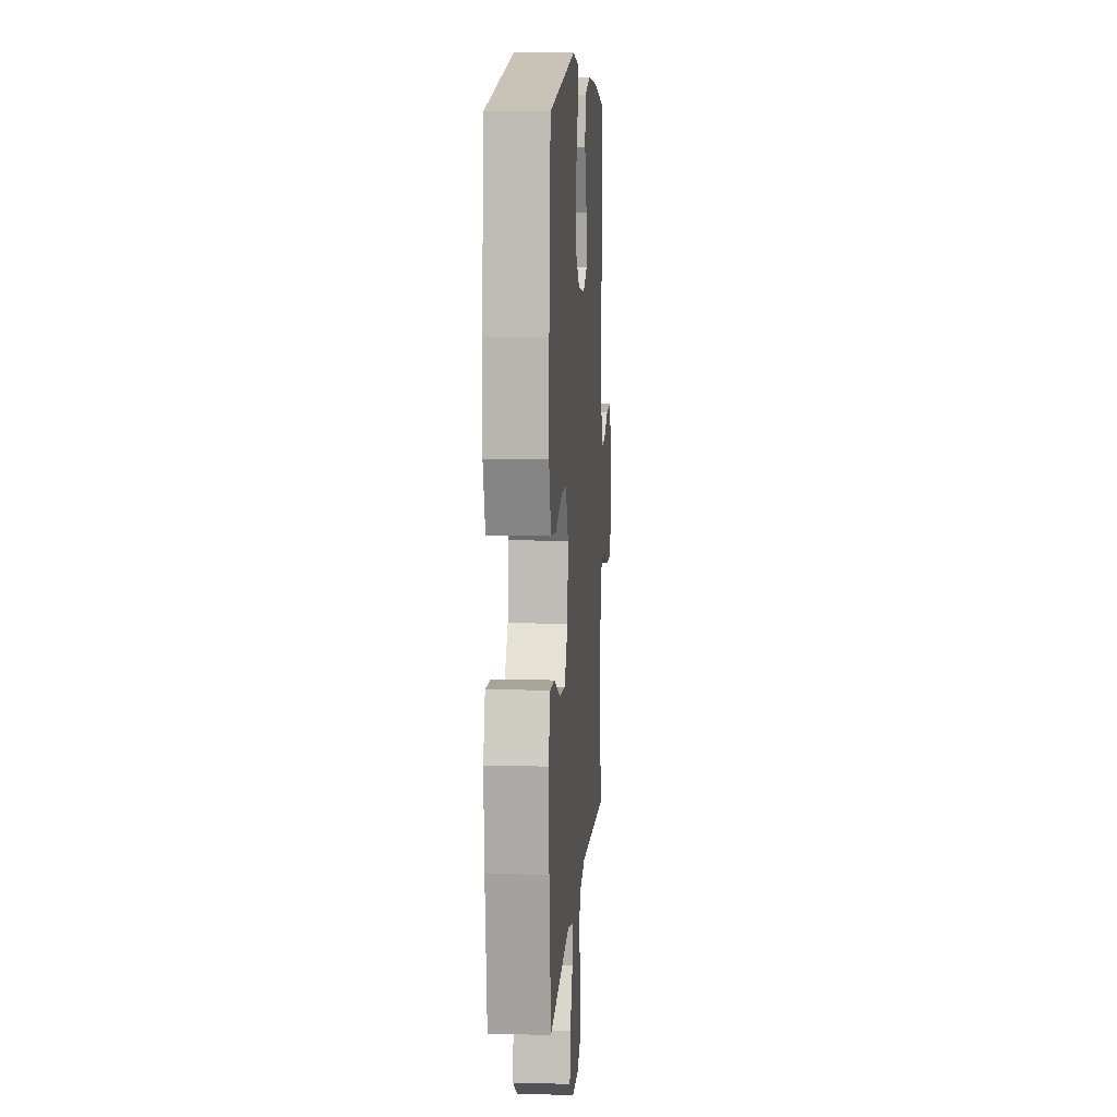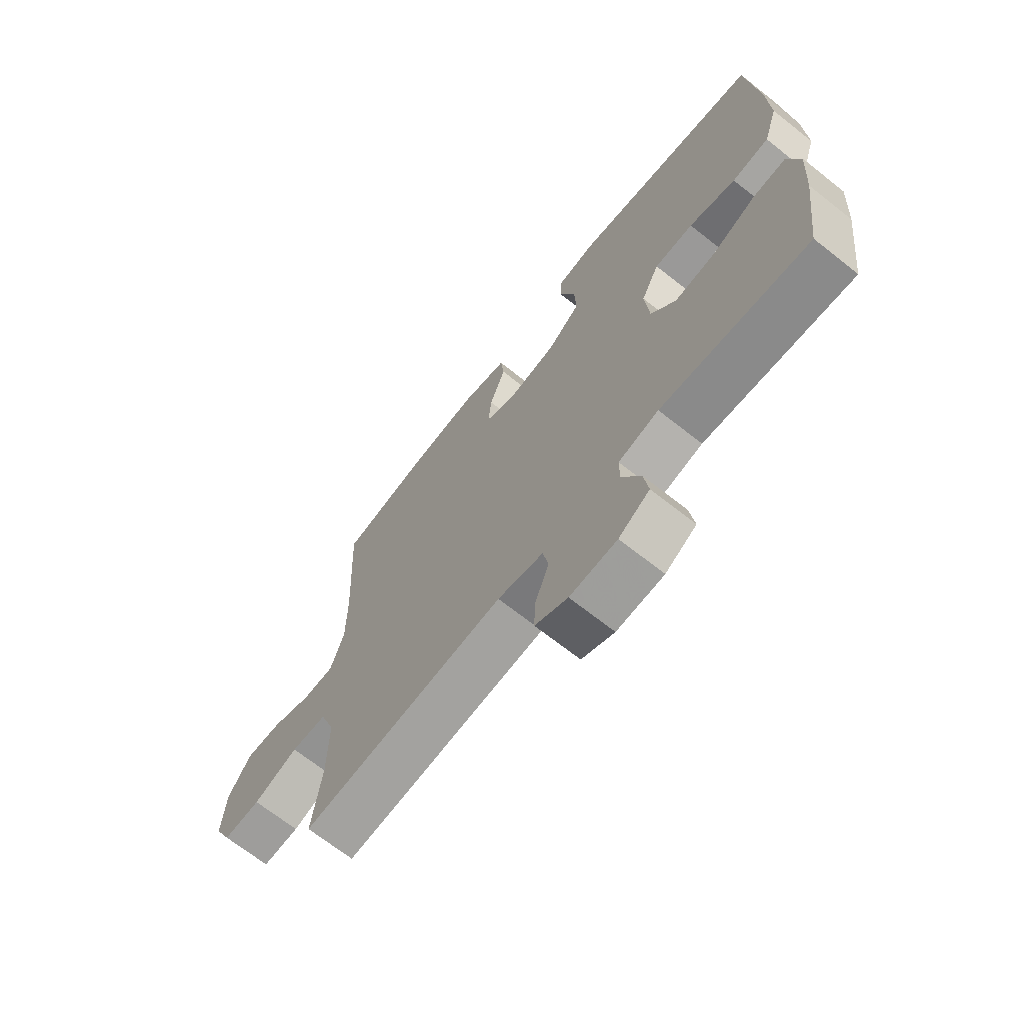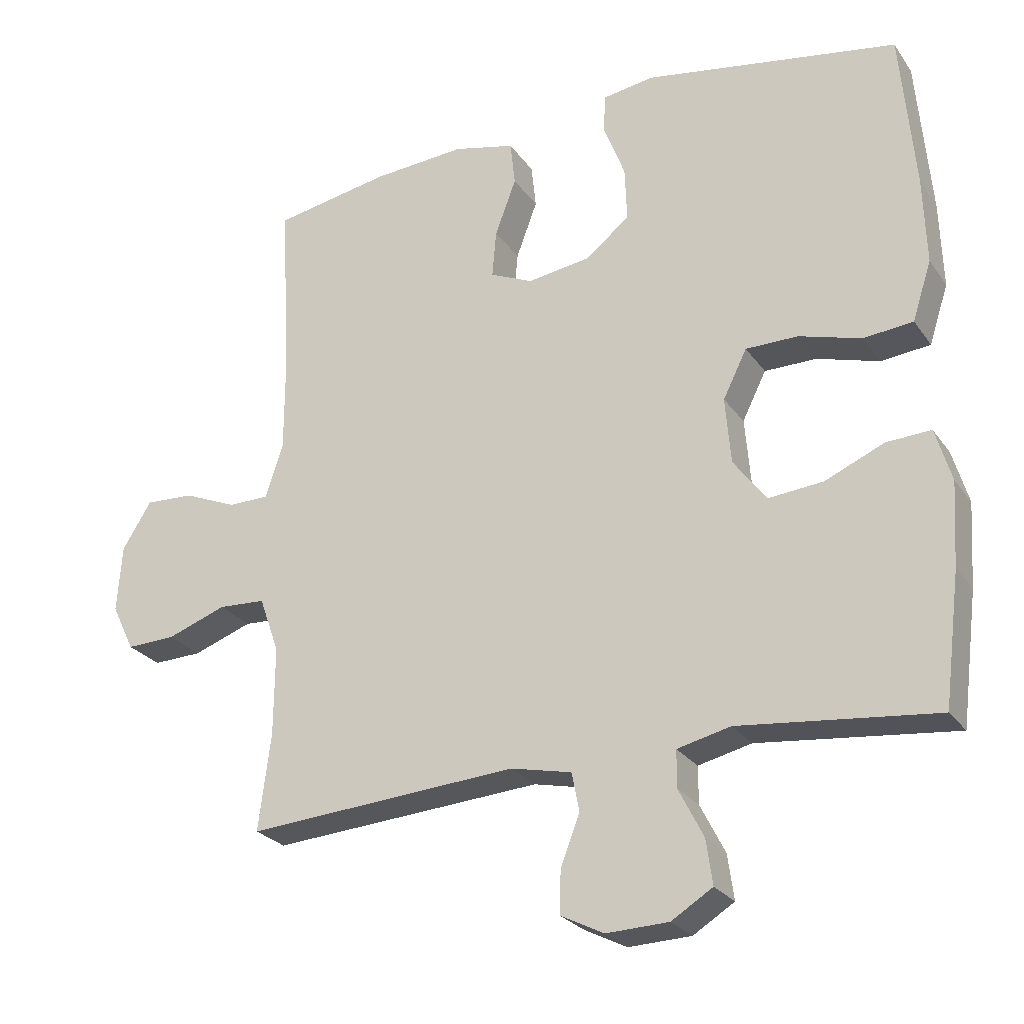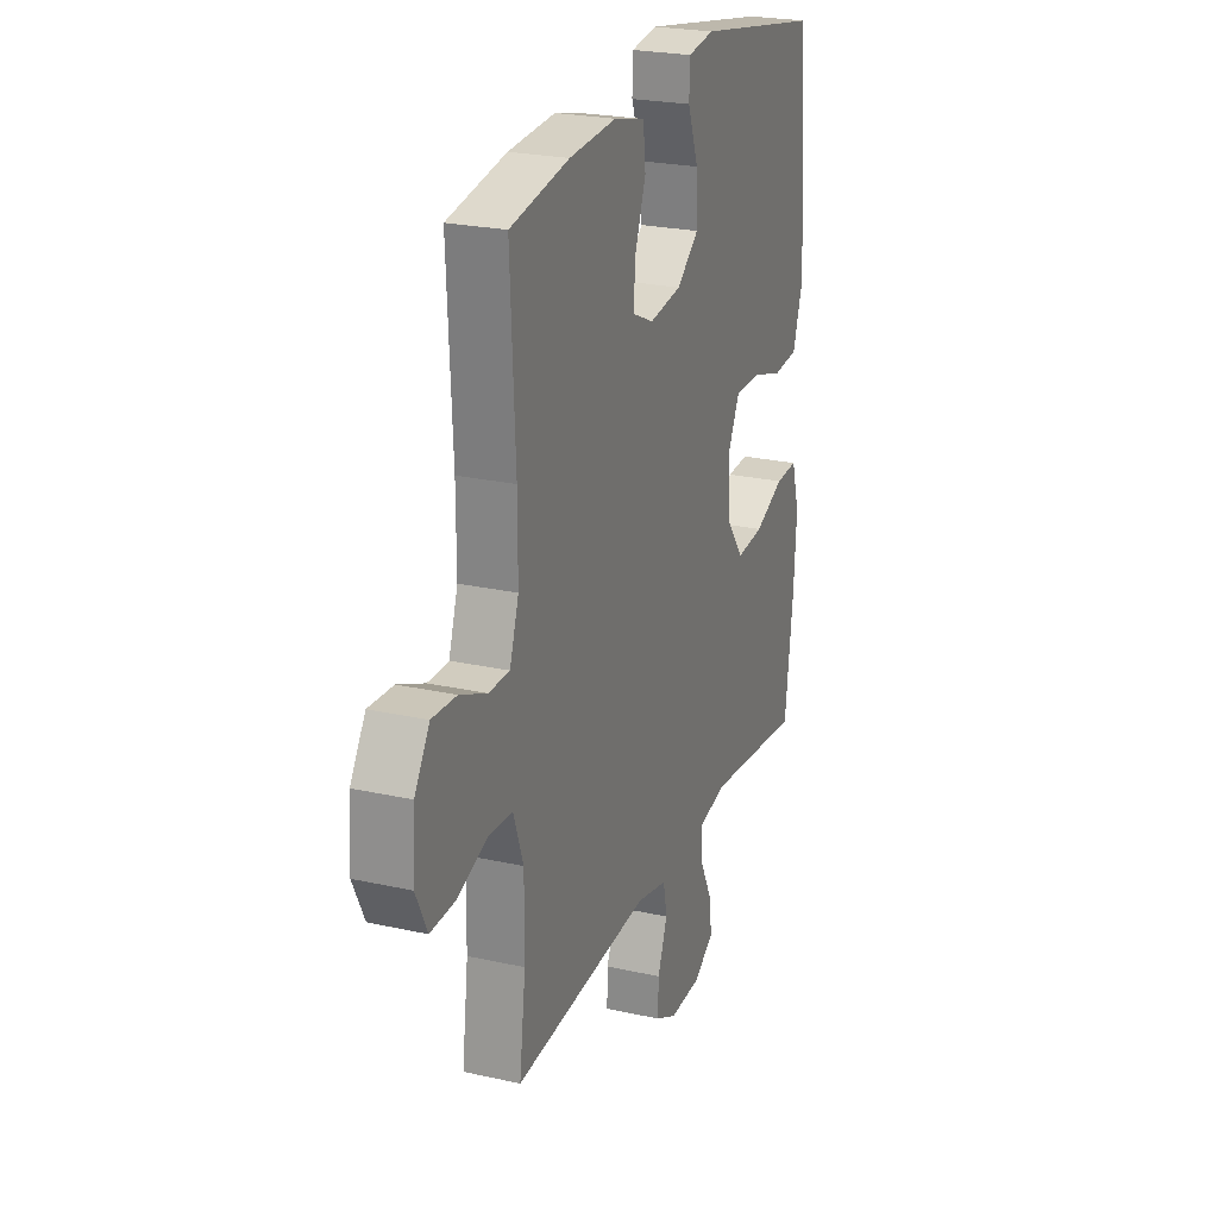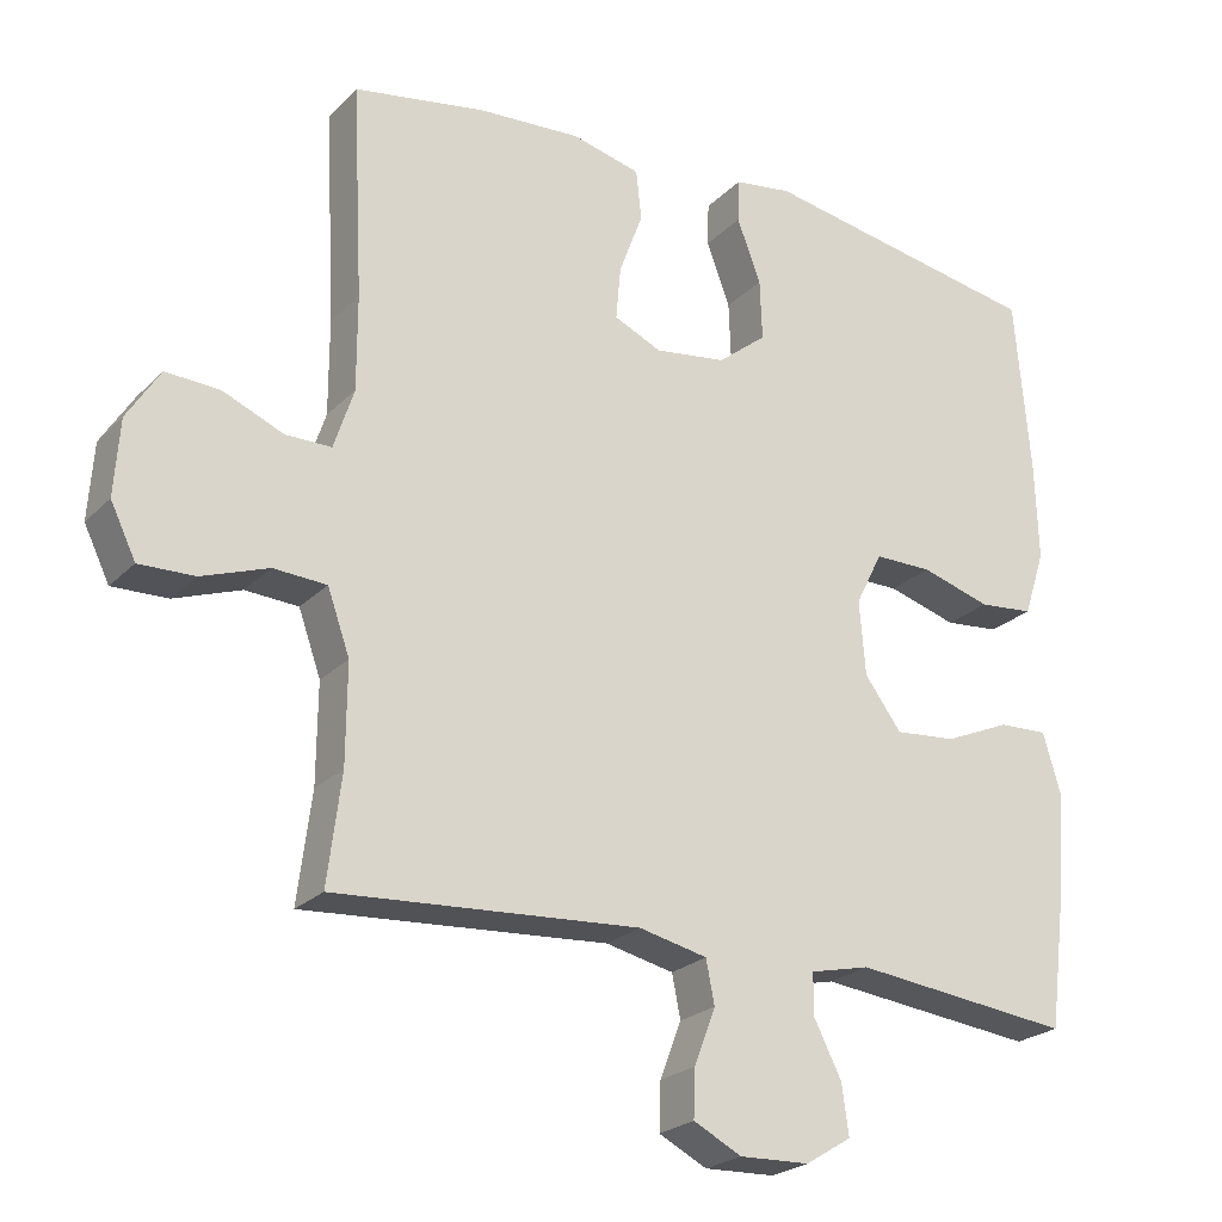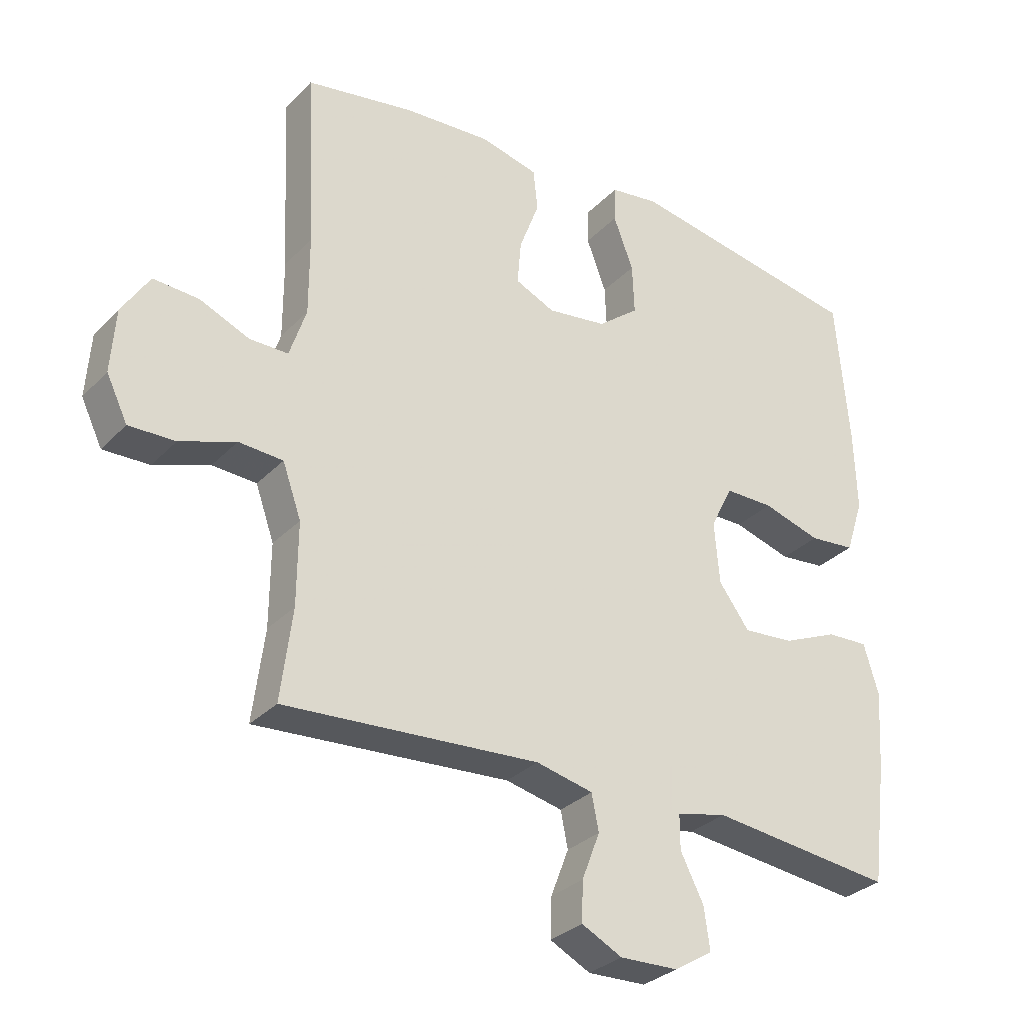
<metadata>
{"format":"obj","ext":"obj","renderer":"f3d","projection":"perspective","resolution":1024,"background":"white","views":[{"elev":9.7,"azim":94.0,"up":"+Z"},{"elev":-69.1,"azim":51.7,"up":"+Z"},{"elev":-25.8,"azim":27.1,"up":"+Z"},{"elev":23.8,"azim":-69.5,"up":"+Z"},{"elev":-23.5,"azim":-32.3,"up":"+Z"},{"elev":-30.8,"azim":-35.1,"up":"+Z"}]}
</metadata>
<code>
v 0.5 0.07 0.5
v 0.52 0.07 0.268
v 0.524 0.07 0.14
v 0.496 0.07 0.054
v 0.424 0.07 0.047
v 0.333 0.07 0.074
v 0.257 0.07 0.074
v 0.222 0.07 0.004
v 0.23 0.07 -0.093
v 0.278 0.07 -0.158
v 0.358 0.07 -0.151
v 0.444 0.07 -0.114
v 0.509 0.07 -0.111
v 0.532 0.07 -0.189
v 0.524 0.07 -0.311
v 0.5 0.07 -0.5
v 0.214 0.07 -0.468
v 0.136 0.07 -0.486
v 0.136 0.07 -0.54
v 0.172 0.07 -0.611
v 0.181 0.07 -0.676
v 0.121 0.07 -0.713
v 0.03 0.07 -0.716
v -0.033 0.07 -0.684
v -0.031 0.07 -0.622
v -0.003 0.07 -0.549
v -0.014 0.07 -0.493
v -0.103 0.07 -0.473
v -0.5 0.07 -0.5
v -0.482 0.07 -0.358
v -0.481 0.07 -0.23
v -0.51 0.07 -0.148
v -0.579 0.07 -0.144
v -0.666 0.07 -0.175
v -0.738 0.07 -0.177
v -0.771 0.07 -0.109
v -0.764 0.07 -0.01
v -0.721 0.07 0.058
v -0.65 0.07 0.054
v -0.572 0.07 0.021
v -0.512 0.07 0.021
v -0.486 0.07 0.1
v -0.486 0.07 0.223
v -0.5 0.07 0.5
v -0.33 0.07 0.53
v -0.194 0.07 0.539
v -0.104 0.07 0.517
v -0.097 0.07 0.452
v -0.128 0.07 0.369
v -0.134 0.07 0.3
v -0.072 0.07 0.272
v 0.021 0.07 0.285
v 0.085 0.07 0.336
v 0.082 0.07 0.415
v 0.051 0.07 0.497
v 0.053 0.07 0.554
v 0.129 0.07 0.565
v 0.5 0 0.5
v 0.52 0 0.268
v 0.524 0 0.14
v 0.496 0 0.054
v 0.424 0 0.047
v 0.333 0 0.074
v 0.257 0 0.074
v 0.222 0 0.004
v 0.23 0 -0.093
v 0.278 0 -0.158
v 0.358 0 -0.151
v 0.444 0 -0.114
v 0.509 0 -0.111
v 0.532 0 -0.189
v 0.524 0 -0.311
v 0.5 0 -0.5
v 0.214 0 -0.468
v 0.136 0 -0.486
v 0.136 0 -0.54
v 0.172 0 -0.611
v 0.181 0 -0.676
v 0.121 0 -0.713
v 0.03 0 -0.716
v -0.033 0 -0.684
v -0.031 0 -0.622
v -0.003 0 -0.549
v -0.014 0 -0.493
v -0.103 0 -0.473
v -0.5 0 -0.5
v -0.482 0 -0.358
v -0.481 0 -0.23
v -0.51 0 -0.148
v -0.579 0 -0.144
v -0.666 0 -0.175
v -0.738 0 -0.177
v -0.771 0 -0.109
v -0.764 0 -0.01
v -0.721 0 0.058
v -0.65 0 0.054
v -0.572 0 0.021
v -0.512 0 0.021
v -0.486 0 0.1
v -0.486 0 0.223
v -0.5 0 0.5
v -0.33 0 0.53
v -0.194 0 0.539
v -0.104 0 0.517
v -0.097 0 0.452
v -0.128 0 0.369
v -0.134 0 0.3
v -0.072 0 0.272
v 0.021 0 0.285
v 0.085 0 0.336
v 0.082 0 0.415
v 0.051 0 0.497
v 0.053 0 0.554
v 0.129 0 0.565
f 4 5 6
f 3 4 6
f 2 3 6
f 1 2 6
f 57 1 6
f 56 57 6
f 55 56 6
f 54 55 6
f 53 54 6 7
f 52 53 7 8
f 51 52 8 9
f 50 51 9 10
f 47 48 49
f 46 47 49
f 45 46 49
f 44 45 49
f 43 44 49
f 42 43 49 50
f 41 42 50 10
f 38 39 40
f 37 38 40
f 36 37 40
f 35 36 40
f 34 35 40
f 33 34 40
f 40 41 10
f 33 40 10
f 32 33 10
f 28 29 30
f 27 28 30 31
f 24 25 26
f 23 24 26
f 22 23 26
f 21 22 26
f 20 21 26
f 19 20 26
f 18 19 26 27
f 31 32 10
f 27 31 10
f 18 27 10
f 17 18 10
f 15 16 17
f 14 15 17
f 13 14 17
f 12 13 17
f 11 12 17
f 10 11 17
f 63 62 61
f 63 61 60
f 63 60 59
f 63 59 58
f 63 58 114
f 63 114 113
f 63 113 112
f 63 112 111
f 64 63 111 110
f 65 64 110 109
f 66 65 109 108
f 67 66 108 107
f 106 105 104
f 106 104 103
f 106 103 102
f 106 102 101
f 106 101 100
f 107 106 100 99
f 67 107 99 98
f 97 96 95
f 97 95 94
f 97 94 93
f 97 93 92
f 97 92 91
f 97 91 90
f 67 98 97
f 67 97 90
f 67 90 89
f 87 86 85
f 88 87 85 84
f 83 82 81
f 83 81 80
f 83 80 79
f 83 79 78
f 83 78 77
f 83 77 76
f 84 83 76 75
f 67 89 88
f 67 88 84
f 67 84 75
f 67 75 74
f 74 73 72
f 74 72 71
f 74 71 70
f 74 70 69
f 74 69 68
f 74 68 67
f 1 58 59 2
f 2 59 60 3
f 3 60 61 4
f 4 61 62 5
f 5 62 63 6
f 6 63 64 7
f 7 64 65 8
f 8 65 66 9
f 9 66 67 10
f 10 67 68 11
f 11 68 69 12
f 12 69 70 13
f 13 70 71 14
f 14 71 72 15
f 15 72 73 16
f 16 73 74 17
f 17 74 75 18
f 18 75 76 19
f 19 76 77 20
f 20 77 78 21
f 21 78 79 22
f 22 79 80 23
f 23 80 81 24
f 24 81 82 25
f 25 82 83 26
f 26 83 84 27
f 27 84 85 28
f 28 85 86 29
f 29 86 87 30
f 30 87 88 31
f 31 88 89 32
f 32 89 90 33
f 33 90 91 34
f 34 91 92 35
f 35 92 93 36
f 36 93 94 37
f 37 94 95 38
f 38 95 96 39
f 39 96 97 40
f 40 97 98 41
f 41 98 99 42
f 42 99 100 43
f 43 100 101 44
f 44 101 102 45
f 45 102 103 46
f 46 103 104 47
f 47 104 105 48
f 48 105 106 49
f 49 106 107 50
f 50 107 108 51
f 51 108 109 52
f 52 109 110 53
f 53 110 111 54
f 54 111 112 55
f 55 112 113 56
f 56 113 114 57
f 57 114 58 1

</code>
